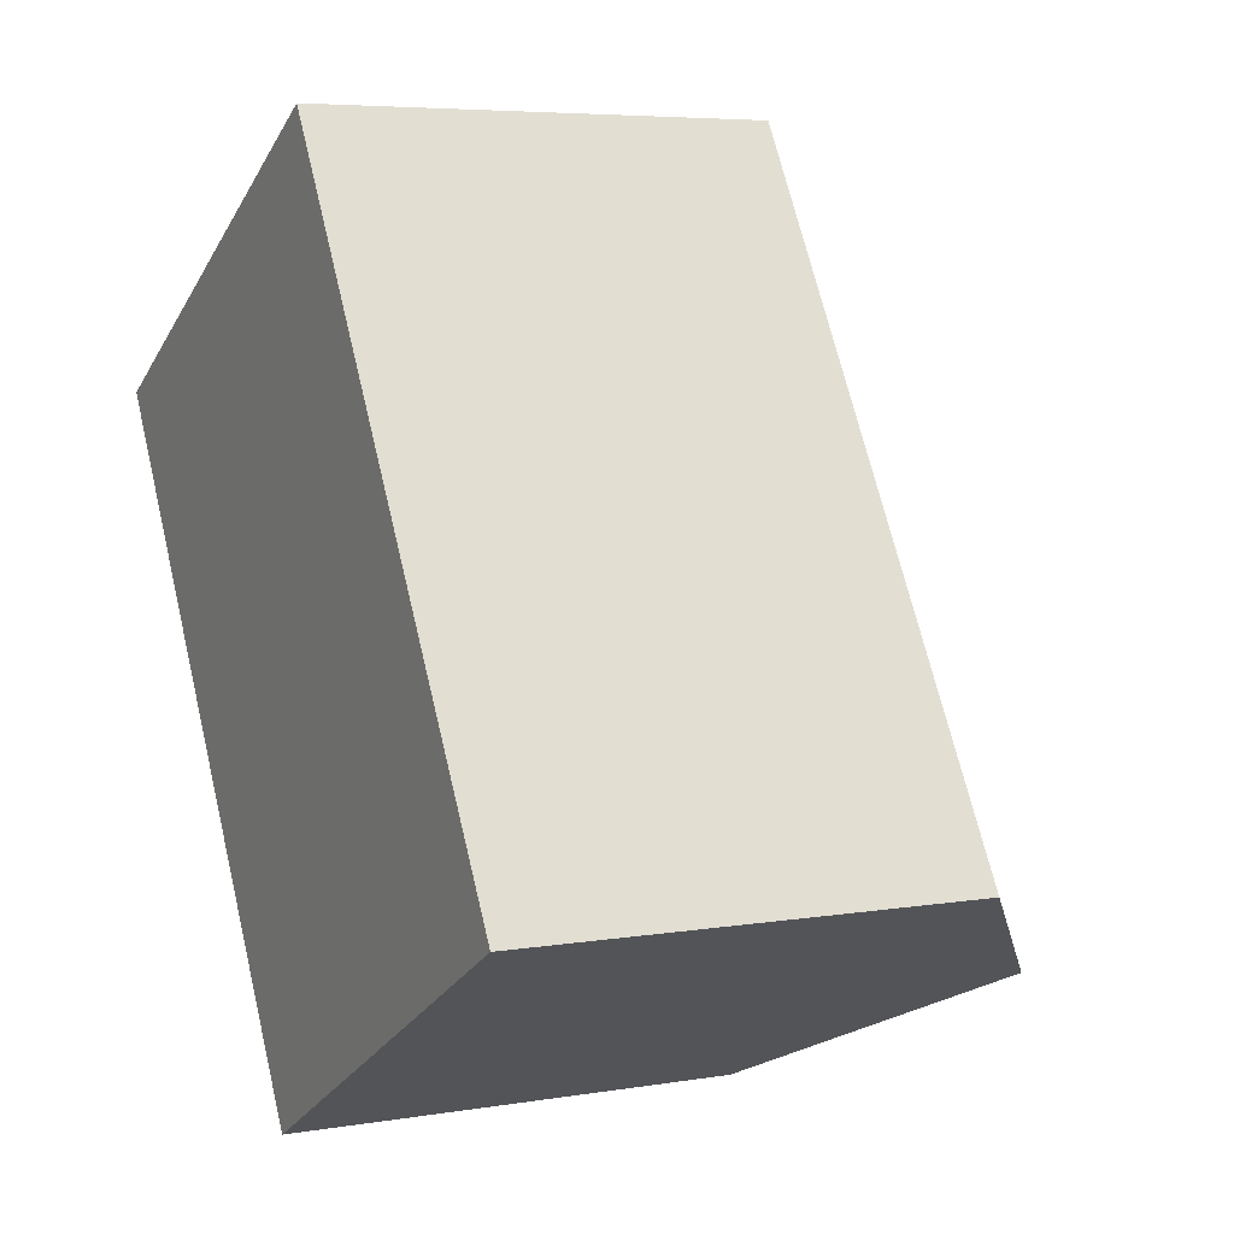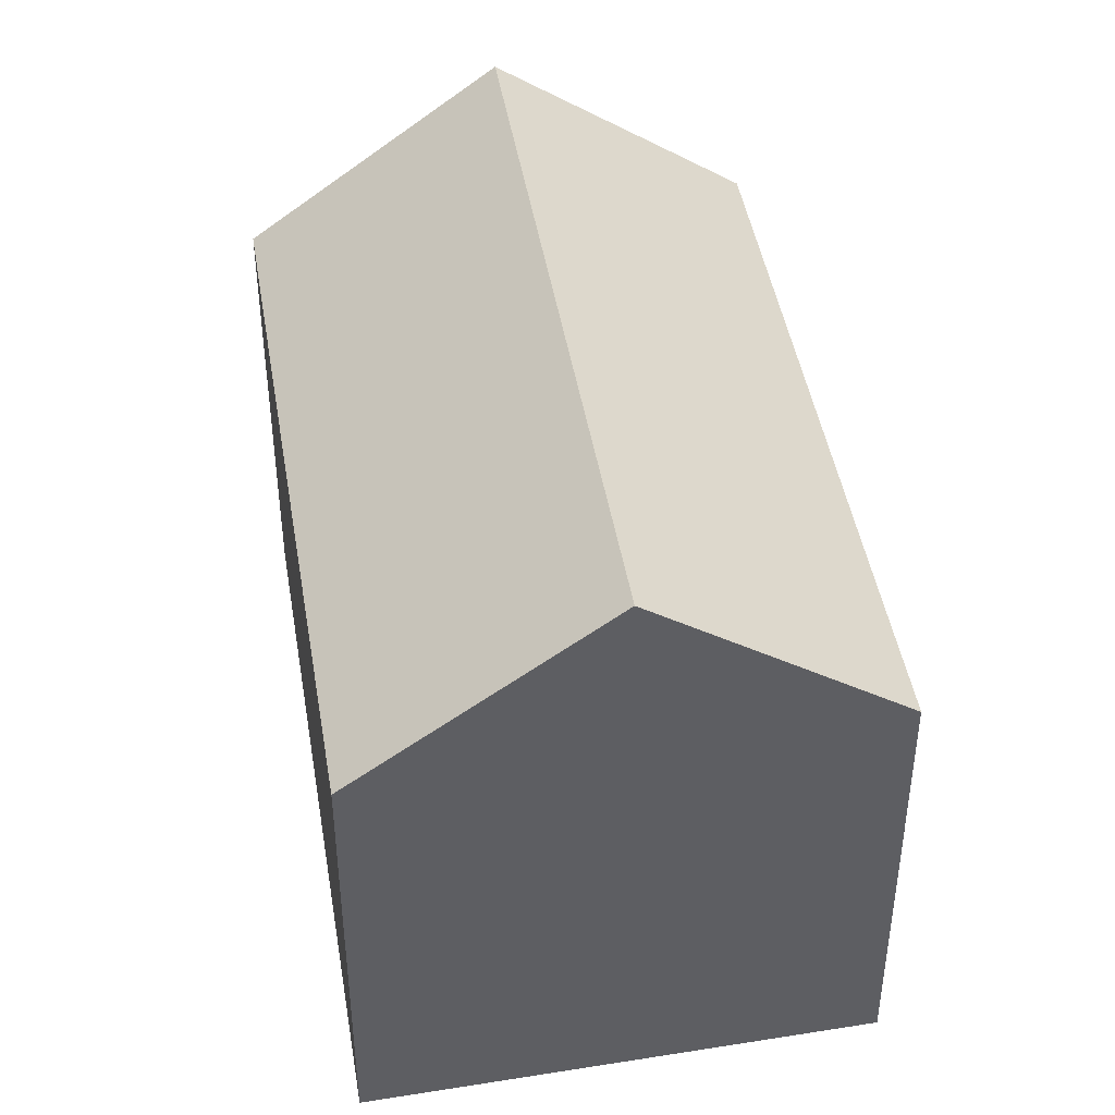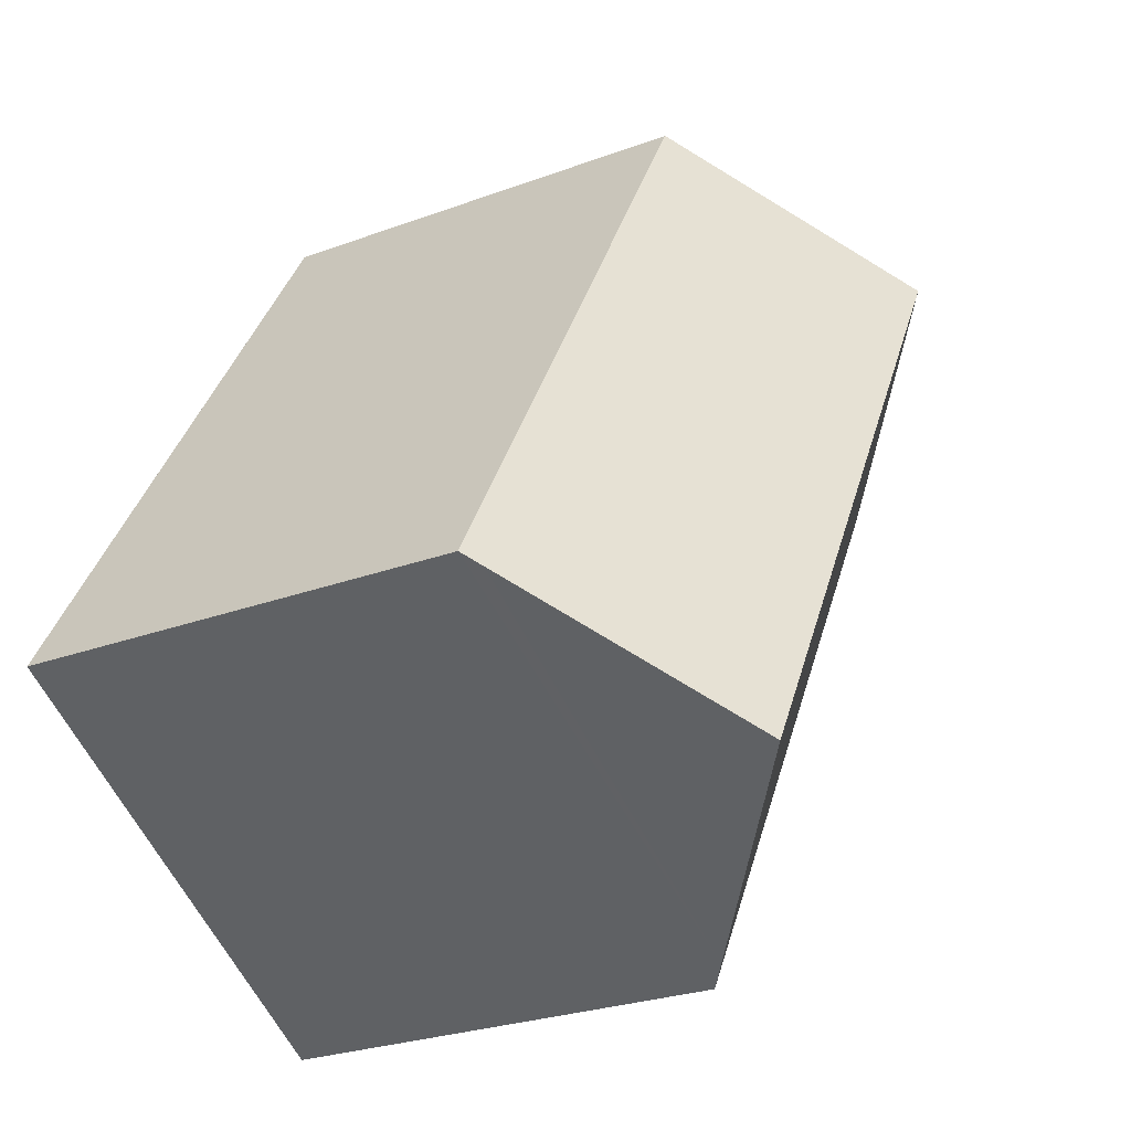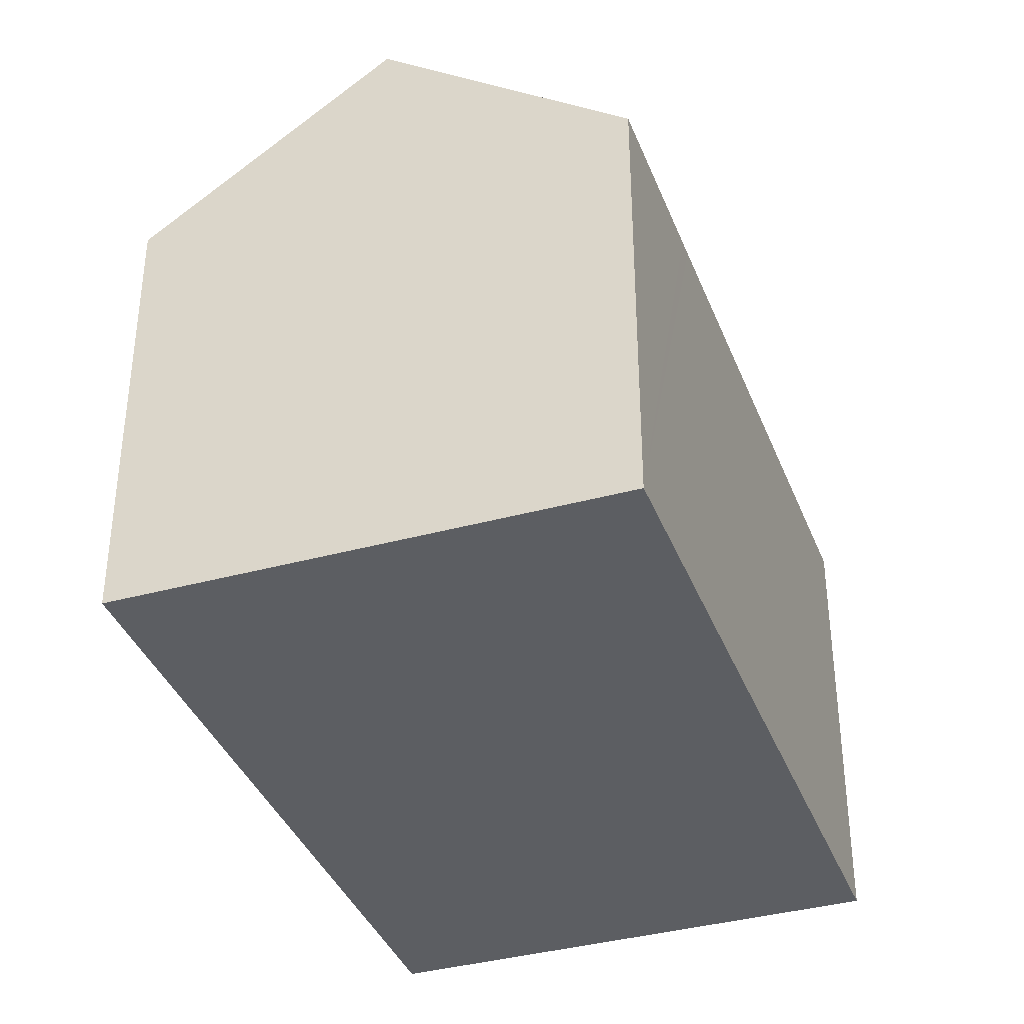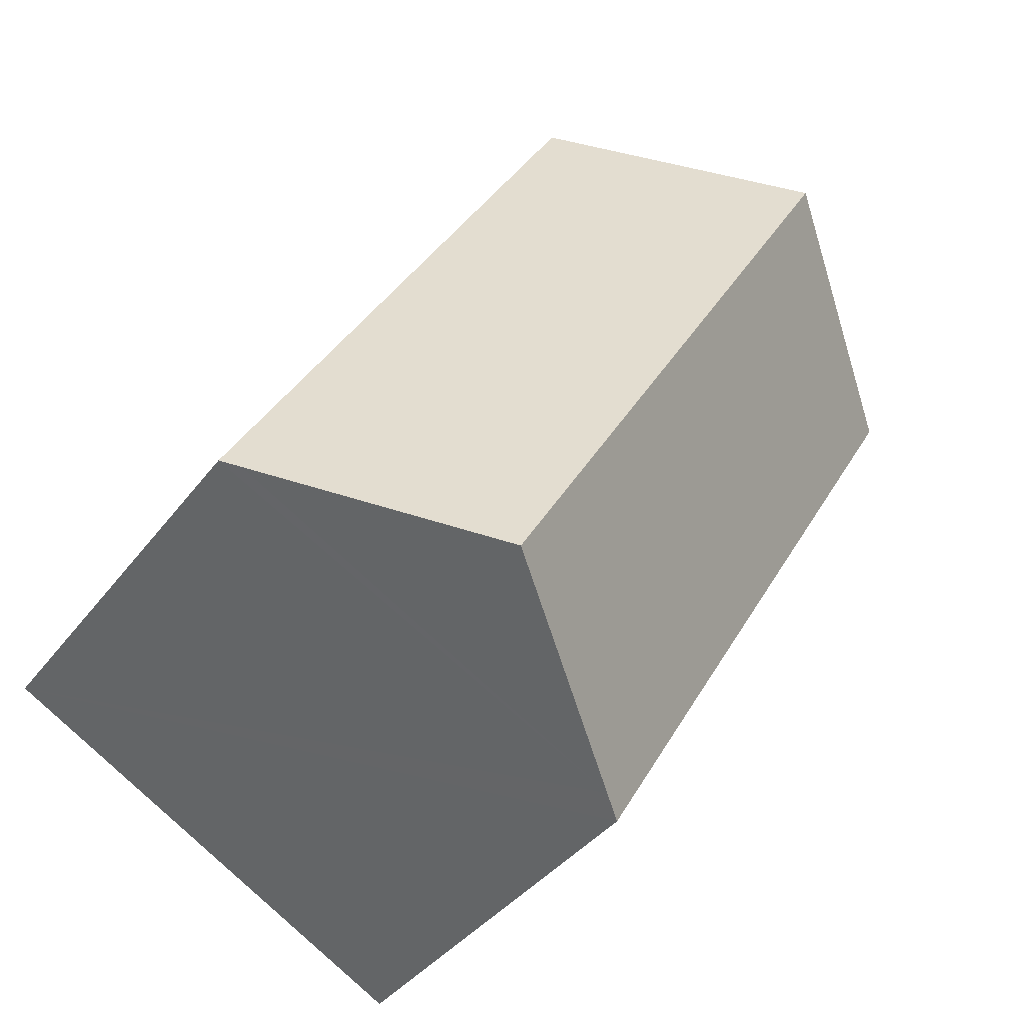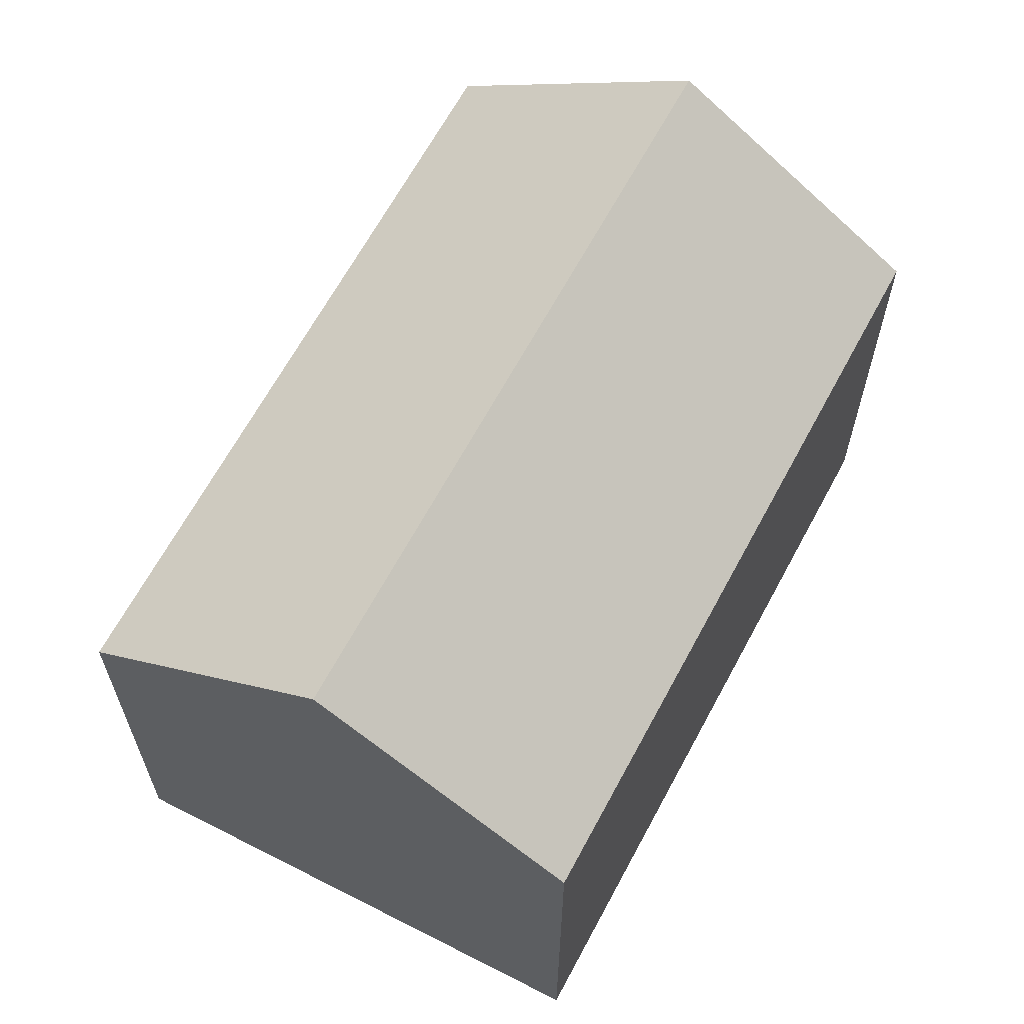
<metadata>
{"format":"obj","ext":"obj","renderer":"f3d","projection":"perspective","resolution":1024,"background":"white","views":[{"elev":5.7,"azim":62.8,"up":"+Z"},{"elev":45.1,"azim":140.1,"up":"+Y"},{"elev":-26.5,"azim":120.2,"up":"+Z"},{"elev":-38.2,"azim":169.6,"up":"+Y"},{"elev":-37.7,"azim":147.8,"up":"+Z"},{"elev":65.2,"azim":-2.2,"up":"+Y"}]}
</metadata>
<code>
v  0.582 11.16 0.328
v  6.592 10.69 -11.21
v  0 10.69 6.544e-16
v  5.204 14.9 2.933
v  14.14 14.9 -12.27
v  6.802 10.69 -11.57
v  9.498 11.14 -14.89
v  8.937 10.69 -15.21
v  18.93 11.02 -9.571
v  12.2 10.68 2.821
v  19.34 10.69 -9.34
v  10.8 10.68 5.203
v  10.41 10.68 5.869
v  10 11.02 5.637
v  10.41 -3.594e-16 5.869
v  10.8 -3.186e-16 5.203
v  19.34 5.719e-16 -9.34
v  12.2 -1.727e-16 2.821
v  8.937 9.314e-16 -15.21
v  18.93 5.861e-16 -9.571
v  14.14 7.516e-16 -12.27
v  9.498 9.12e-16 -14.89
v  6.592 6.864e-16 -11.21
v  0 0 0
v  6.802 7.083e-16 -11.57
v  0.582 -2.008e-17 0.328
v  5.204 -1.796e-16 2.933
v  10 -3.452e-16 5.637
g defaultobject
f 1 2 3
f 2 1 4
f 2 4 5
f 2 5 6
f 6 5 7
f 6 7 8
f 9 10 11
f 10 9 5
f 10 5 4
f 10 4 12
f 12 4 13
f 13 4 14
f 15 12 13
f 12 15 10
f 10 15 11
f 11 15 16
f 11 16 17
f 17 16 18
f 9 7 5
f 7 9 11
f 7 11 17
f 7 17 8
f 8 17 19
f 19 17 20
f 19 20 21
f 19 21 22
f 19 6 8
f 6 19 2
f 2 19 3
f 3 19 23
f 3 23 24
f 23 19 25
f 1 14 4
f 14 1 3
f 14 3 24
f 14 24 13
f 13 24 15
f 15 24 26
f 15 26 27
f 15 27 28
f 22 25 19
f 25 22 21
f 25 21 20
f 25 20 17
f 25 17 18
f 25 18 23
f 23 18 24
f 24 18 26
f 26 18 27
f 27 18 16
f 27 16 28
f 28 16 15

</code>
